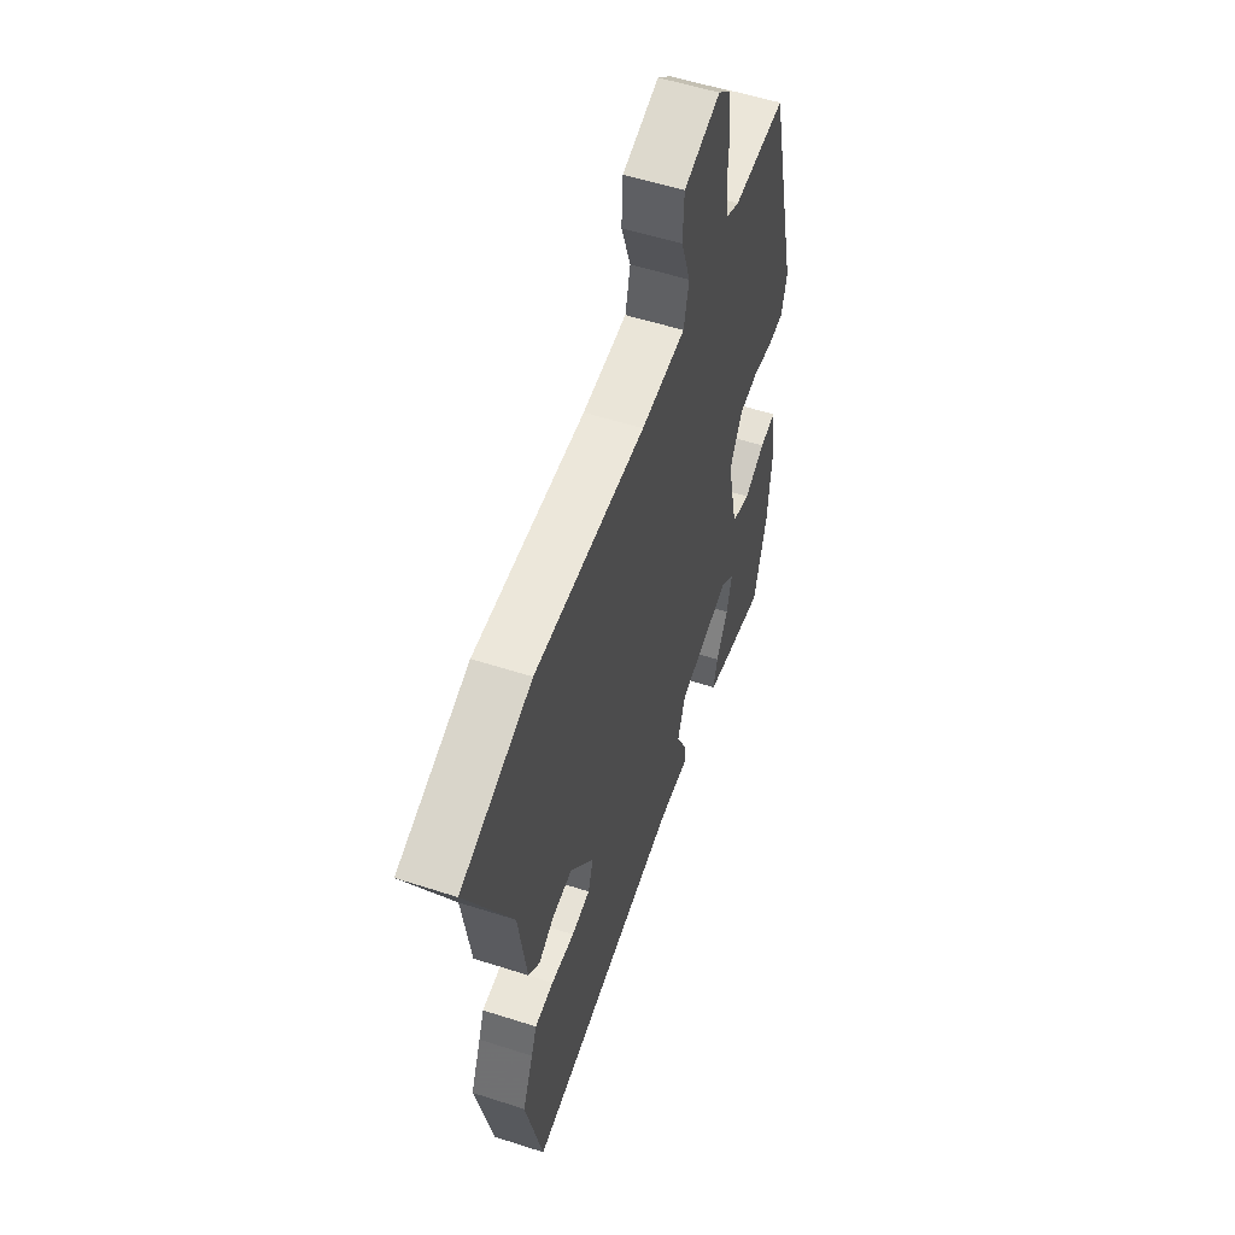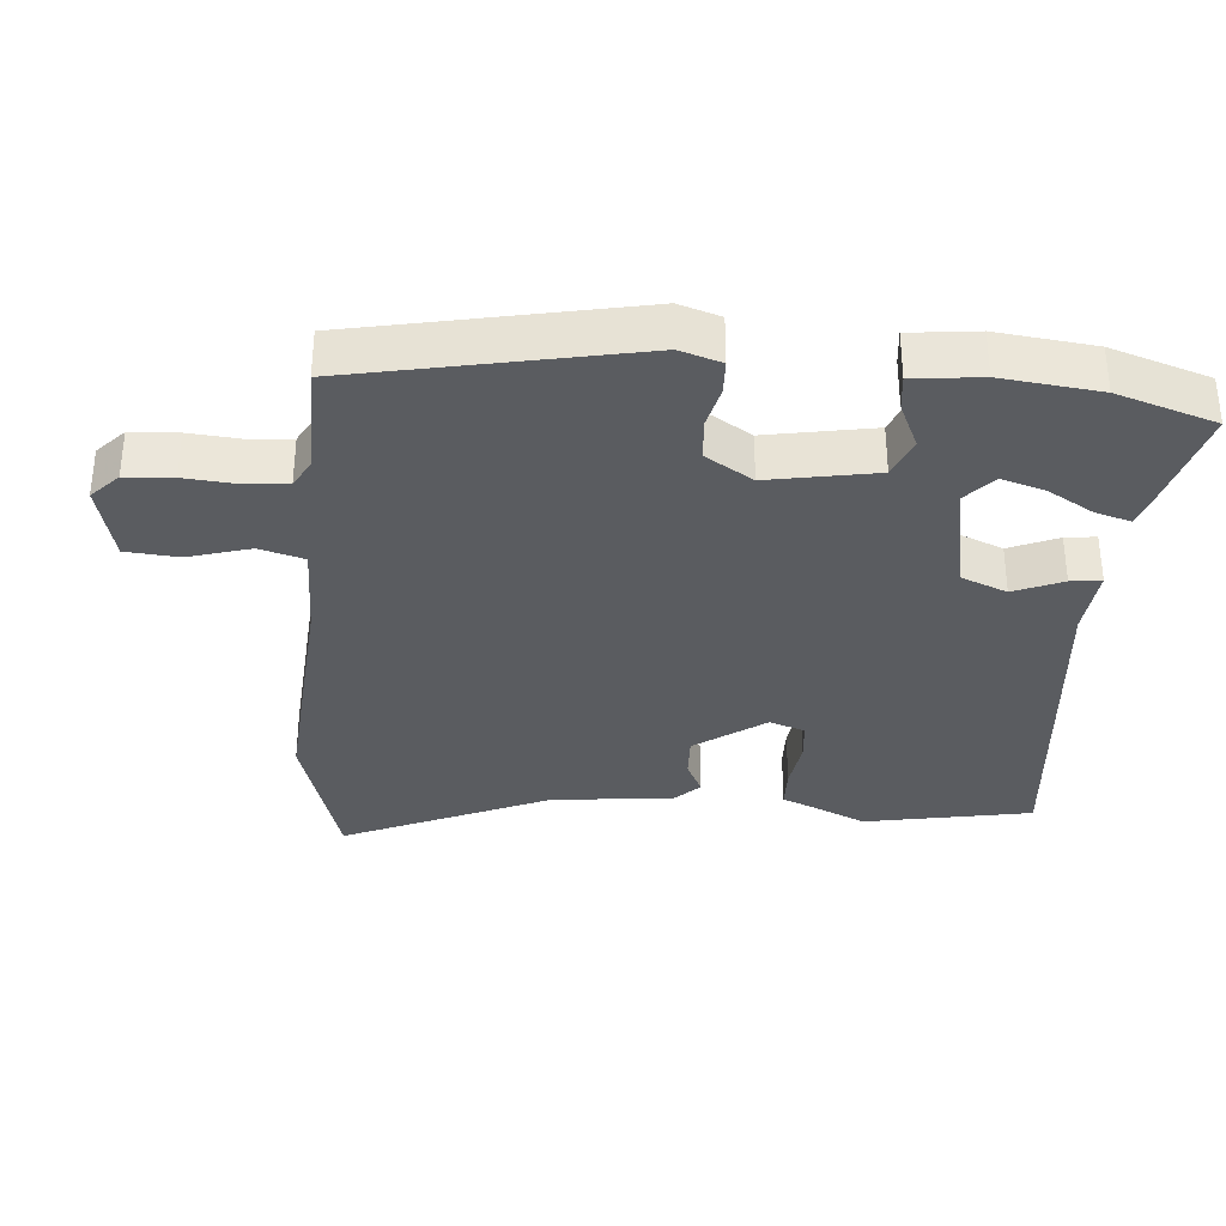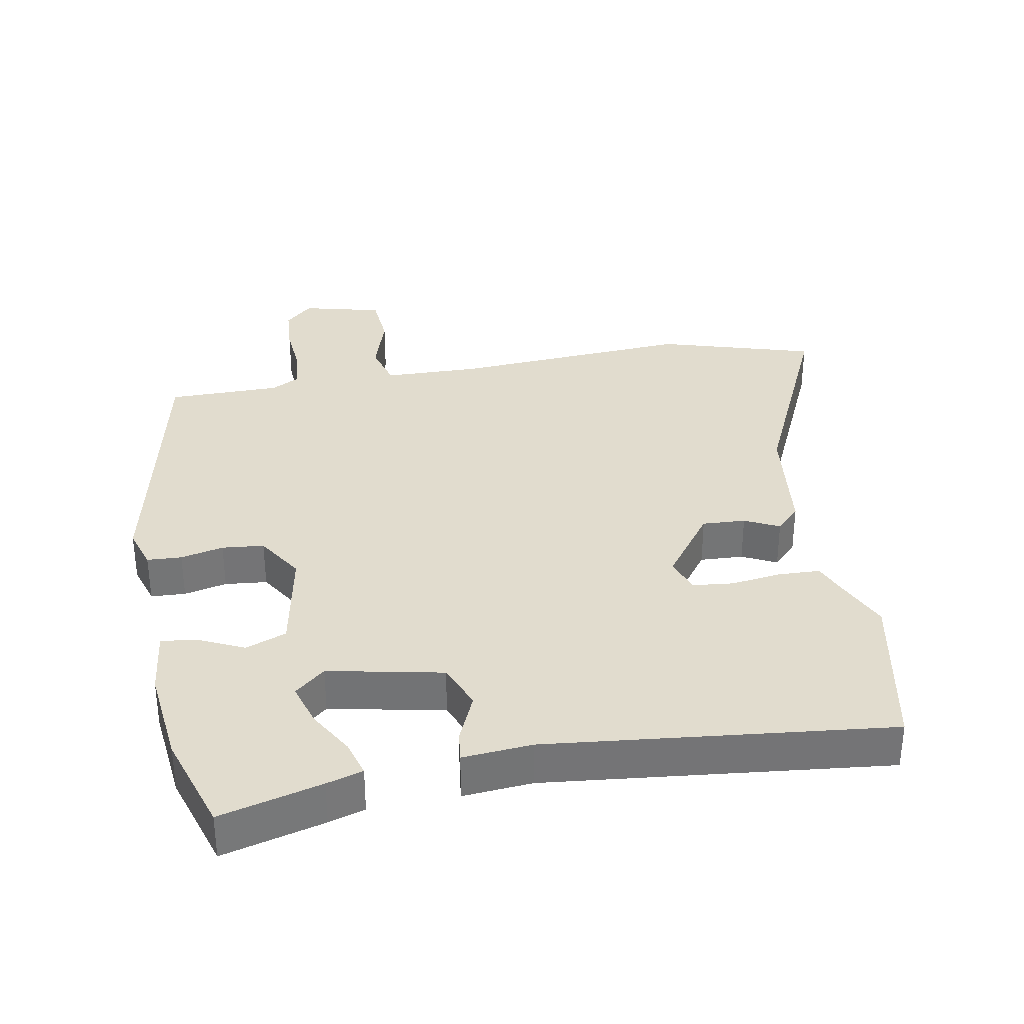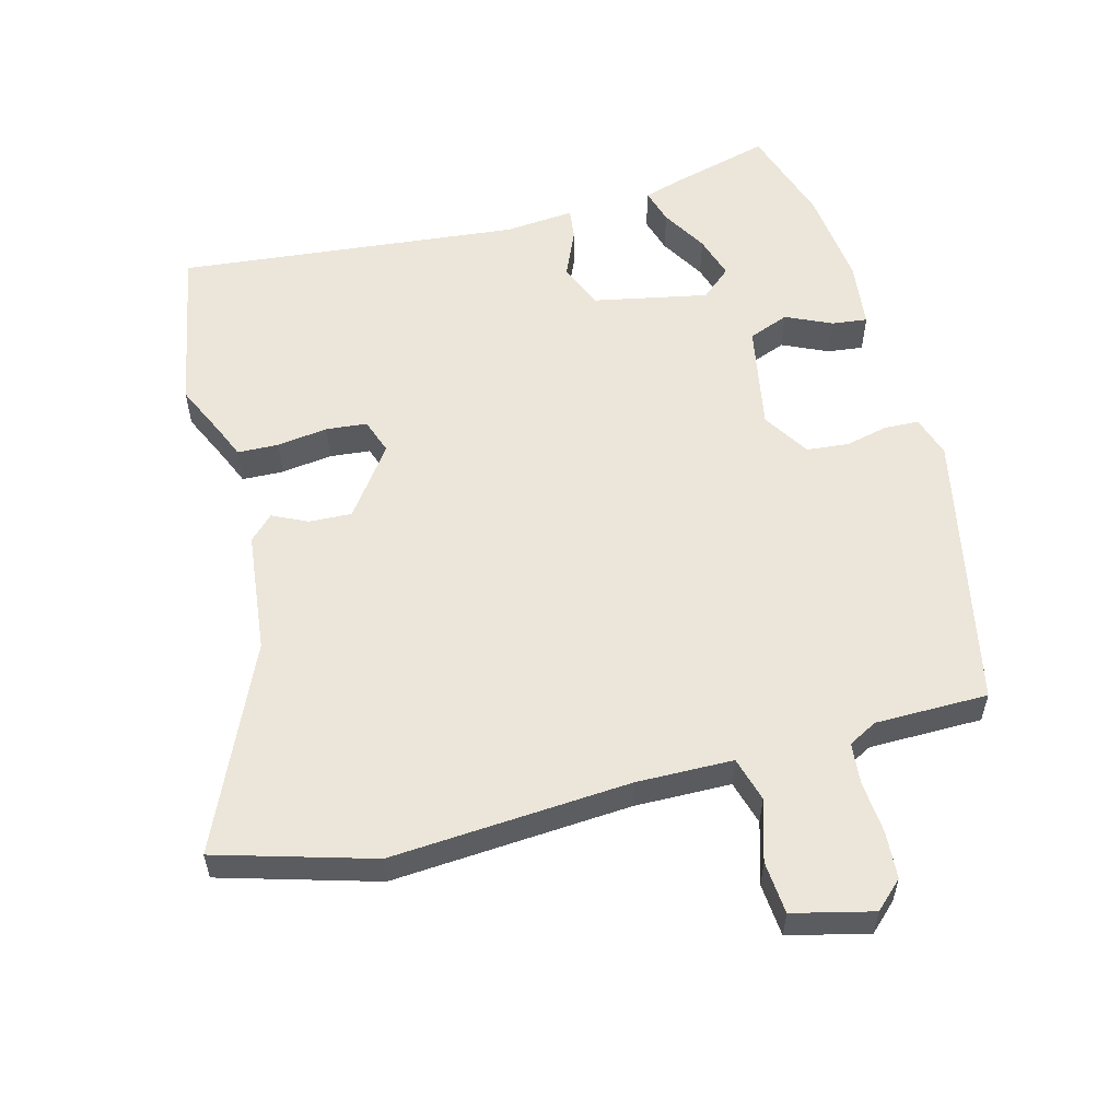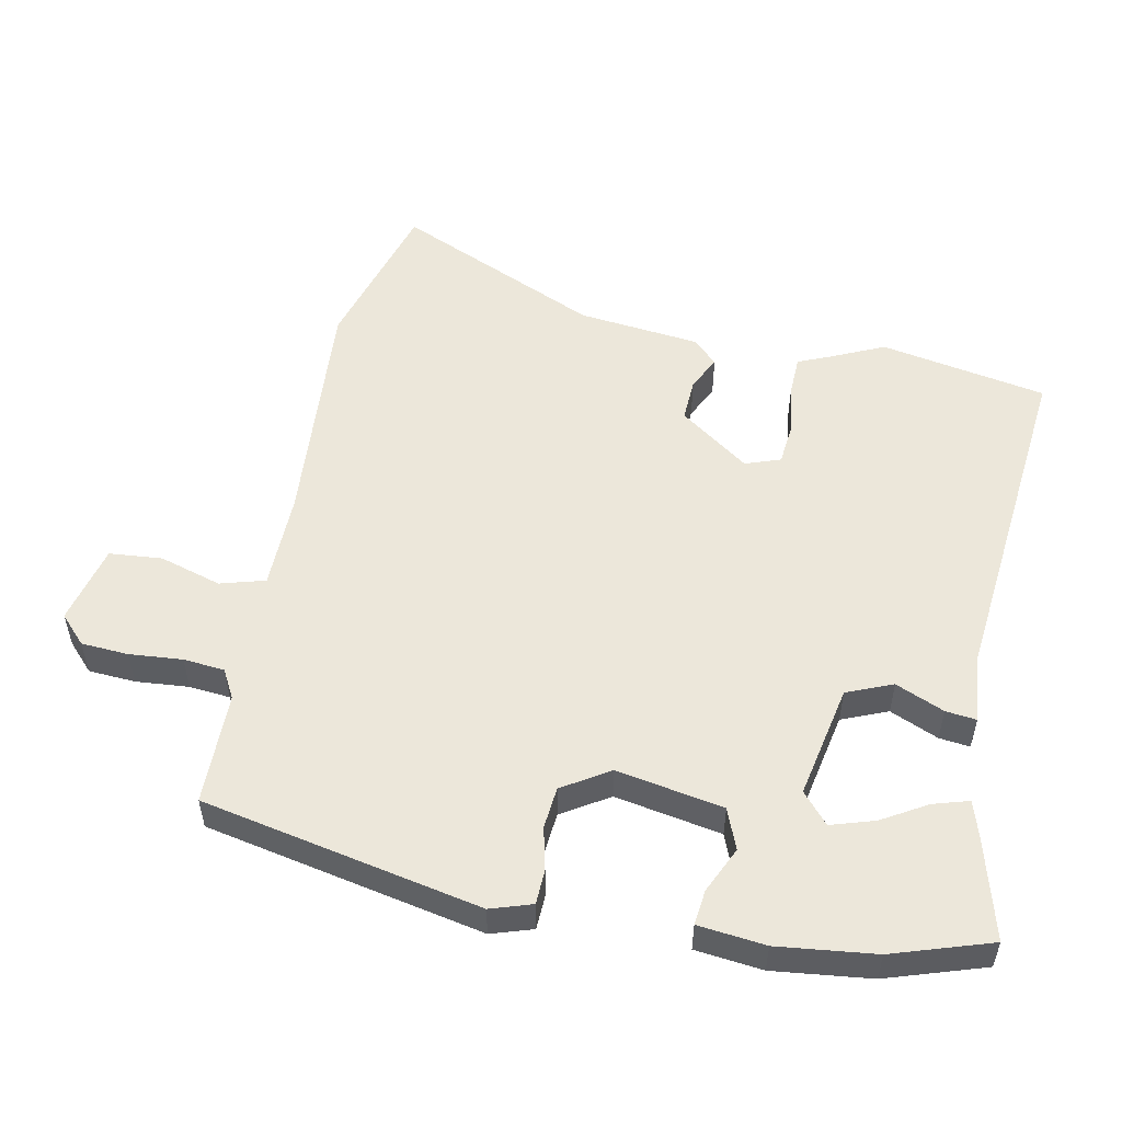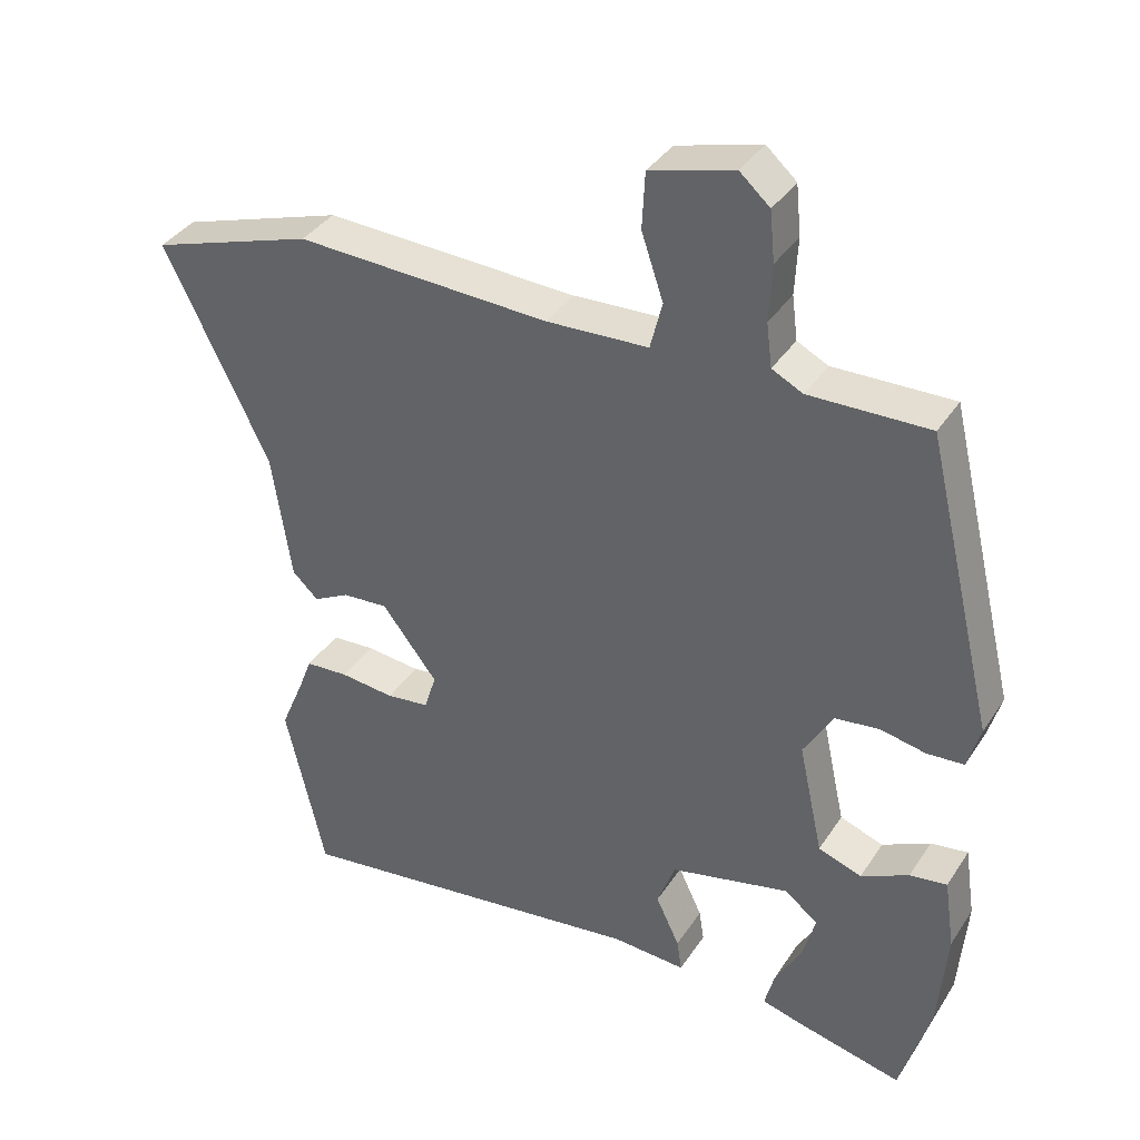
<metadata>
{"format":"obj","ext":"obj","renderer":"f3d","projection":"perspective","resolution":1024,"background":"white","views":[{"elev":55.2,"azim":-71.2,"up":"+Z"},{"elev":-33.6,"azim":83.3,"up":"+Y"},{"elev":34.1,"azim":168.1,"up":"+Y"},{"elev":56.3,"azim":-16.7,"up":"+Y"},{"elev":53.3,"azim":99.4,"up":"+Y"},{"elev":37.4,"azim":29.4,"up":"+Z"}]}
</metadata>
<code>
v -0.481 0.07 -0.586
v -0.537 0.07 -0.337
v -0.502 0.07 -0.253
v -0.484 0.07 -0.206
v -0.422 0.07 -0.202
v -0.345 0.07 -0.21
v -0.284 0.07 -0.202
v -0.267 0.07 -0.148
v -0.346 0.07 -0.046
v -0.411 0.07 -0.051
v -0.462 0.07 -0.078
v -0.499 0.07 -0.043
v -0.526 0.07 0.14
v -0.674 0.07 0.443
v -0.442 0.07 0.519
v -0.081 0.07 0.505
v 0.064 0.07 0.512
v 0.081 0.07 0.58
v 0.05 0.07 0.672
v 0.054 0.07 0.752
v 0.173 0.07 0.785
v 0.216 0.07 0.747
v 0.223 0.07 0.676
v 0.219 0.07 0.596
v 0.227 0.07 0.534
v 0.271 0.07 0.512
v 0.441 0.07 0.516
v 0.541 0.07 0.099
v 0.523 0.07 0.036
v 0.471 0.07 0.032
v 0.406 0.07 0.045
v 0.343 0.07 0.037
v 0.301 0.07 -0.035
v 0.336 0.07 -0.195
v 0.398 0.07 -0.217
v 0.466 0.07 -0.183
v 0.519 0.07 -0.175
v 0.534 0.07 -0.276
v 0.522 0.07 -0.424
v 0.479 0.07 -0.574
v 0.325 0.07 -0.538
v 0.27 0.07 -0.523
v 0.284 0.07 -0.469
v 0.322 0.07 -0.399
v 0.34 0.07 -0.333
v 0.293 0.07 -0.295
v 0.122 0.07 -0.335
v 0.096 0.07 -0.405
v 0.13 0.07 -0.477
v 0.137 0.07 -0.523
v 0.032 0.07 -0.517
v -0.481 0 -0.586
v -0.537 0 -0.337
v -0.502 0 -0.253
v -0.484 0 -0.206
v -0.422 0 -0.202
v -0.345 0 -0.21
v -0.284 0 -0.202
v -0.267 0 -0.148
v -0.346 0 -0.046
v -0.411 0 -0.051
v -0.462 0 -0.078
v -0.499 0 -0.043
v -0.526 0 0.14
v -0.674 0 0.443
v -0.442 0 0.519
v -0.081 0 0.505
v 0.064 0 0.512
v 0.081 0 0.58
v 0.05 0 0.672
v 0.054 0 0.752
v 0.173 0 0.785
v 0.216 0 0.747
v 0.223 0 0.676
v 0.219 0 0.596
v 0.227 0 0.534
v 0.271 0 0.512
v 0.441 0 0.516
v 0.541 0 0.099
v 0.523 0 0.036
v 0.471 0 0.032
v 0.406 0 0.045
v 0.343 0 0.037
v 0.301 0 -0.035
v 0.336 0 -0.195
v 0.398 0 -0.217
v 0.466 0 -0.183
v 0.519 0 -0.175
v 0.534 0 -0.276
v 0.522 0 -0.424
v 0.479 0 -0.574
v 0.325 0 -0.538
v 0.27 0 -0.523
v 0.284 0 -0.469
v 0.322 0 -0.399
v 0.34 0 -0.333
v 0.293 0 -0.295
v 0.122 0 -0.335
v 0.096 0 -0.405
v 0.13 0 -0.477
v 0.137 0 -0.523
v 0.032 0 -0.517
f 48 49 50 51
f 47 48 51 1
f 41 42 43 44
f 41 44 45
f 40 41 45
f 39 40 45
f 38 39 45 46
f 35 36 37 38
f 34 35 38 46
f 28 29 30 31
f 26 27 28 31
f 25 26 31 32
f 21 22 23 24
f 21 24 25
f 18 19 20 21
f 17 18 21 25
f 13 14 15 16
f 13 16 17
f 10 11 12 13
f 9 10 13 17
f 8 9 17 25
f 3 4 5 6
f 3 6 7
f 47 1 2 3
f 47 3 7
f 33 34 46 47
f 25 32 33 47
f 7 8 25 47
f 102 101 100 99
f 52 102 99 98
f 95 94 93 92
f 96 95 92
f 96 92 91
f 96 91 90
f 97 96 90 89
f 89 88 87 86
f 97 89 86 85
f 82 81 80 79
f 82 79 78 77
f 83 82 77 76
f 75 74 73 72
f 76 75 72
f 72 71 70 69
f 76 72 69 68
f 67 66 65 64
f 68 67 64
f 64 63 62 61
f 68 64 61 60
f 76 68 60 59
f 57 56 55 54
f 58 57 54
f 54 53 52 98
f 58 54 98
f 98 97 85 84
f 98 84 83 76
f 98 76 59 58
f 1 52 53 2
f 2 53 54 3
f 3 54 55 4
f 4 55 56 5
f 5 56 57 6
f 6 57 58 7
f 7 58 59 8
f 8 59 60 9
f 9 60 61 10
f 10 61 62 11
f 11 62 63 12
f 12 63 64 13
f 13 64 65 14
f 14 65 66 15
f 15 66 67 16
f 16 67 68 17
f 17 68 69 18
f 18 69 70 19
f 19 70 71 20
f 20 71 72 21
f 21 72 73 22
f 22 73 74 23
f 23 74 75 24
f 24 75 76 25
f 25 76 77 26
f 26 77 78 27
f 27 78 79 28
f 28 79 80 29
f 29 80 81 30
f 30 81 82 31
f 31 82 83 32
f 32 83 84 33
f 33 84 85 34
f 34 85 86 35
f 35 86 87 36
f 36 87 88 37
f 37 88 89 38
f 38 89 90 39
f 39 90 91 40
f 40 91 92 41
f 41 92 93 42
f 42 93 94 43
f 43 94 95 44
f 44 95 96 45
f 45 96 97 46
f 46 97 98 47
f 47 98 99 48
f 48 99 100 49
f 49 100 101 50
f 50 101 102 51
f 51 102 52 1

</code>
